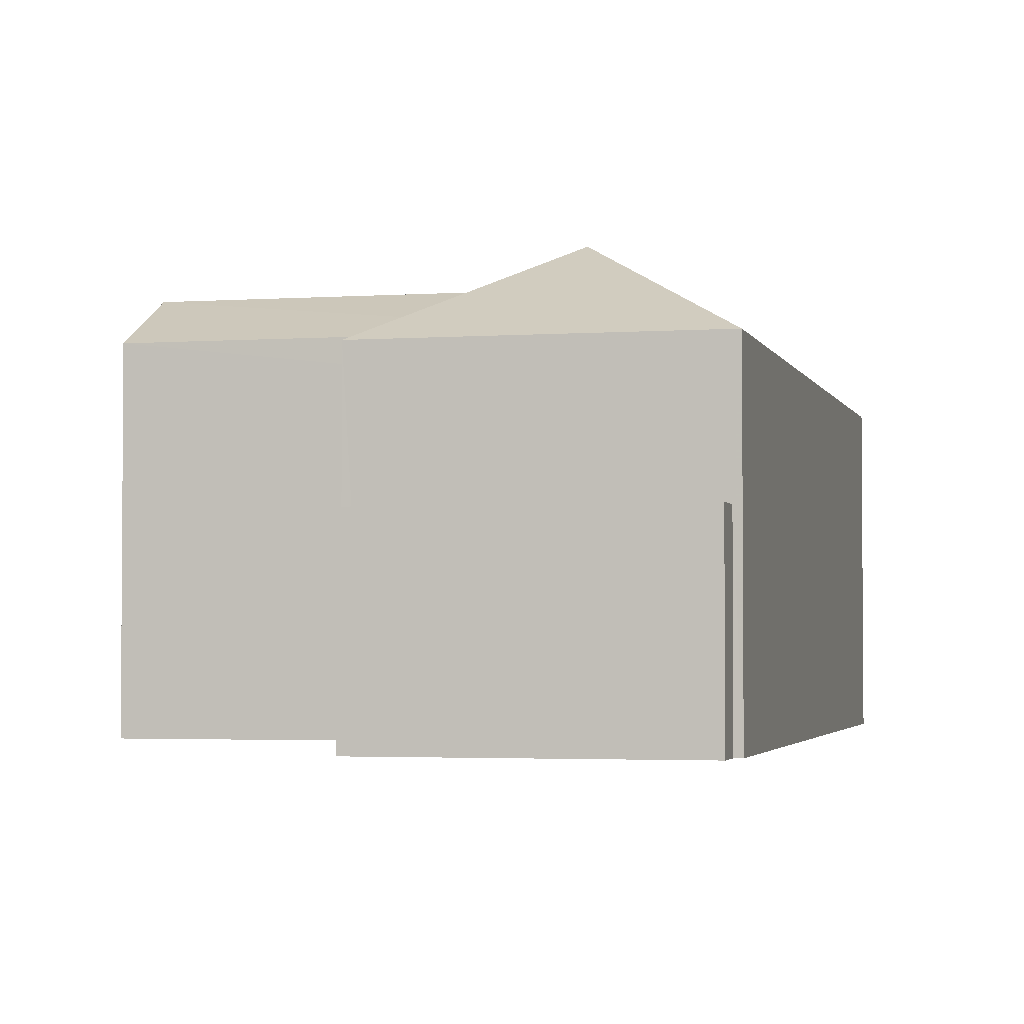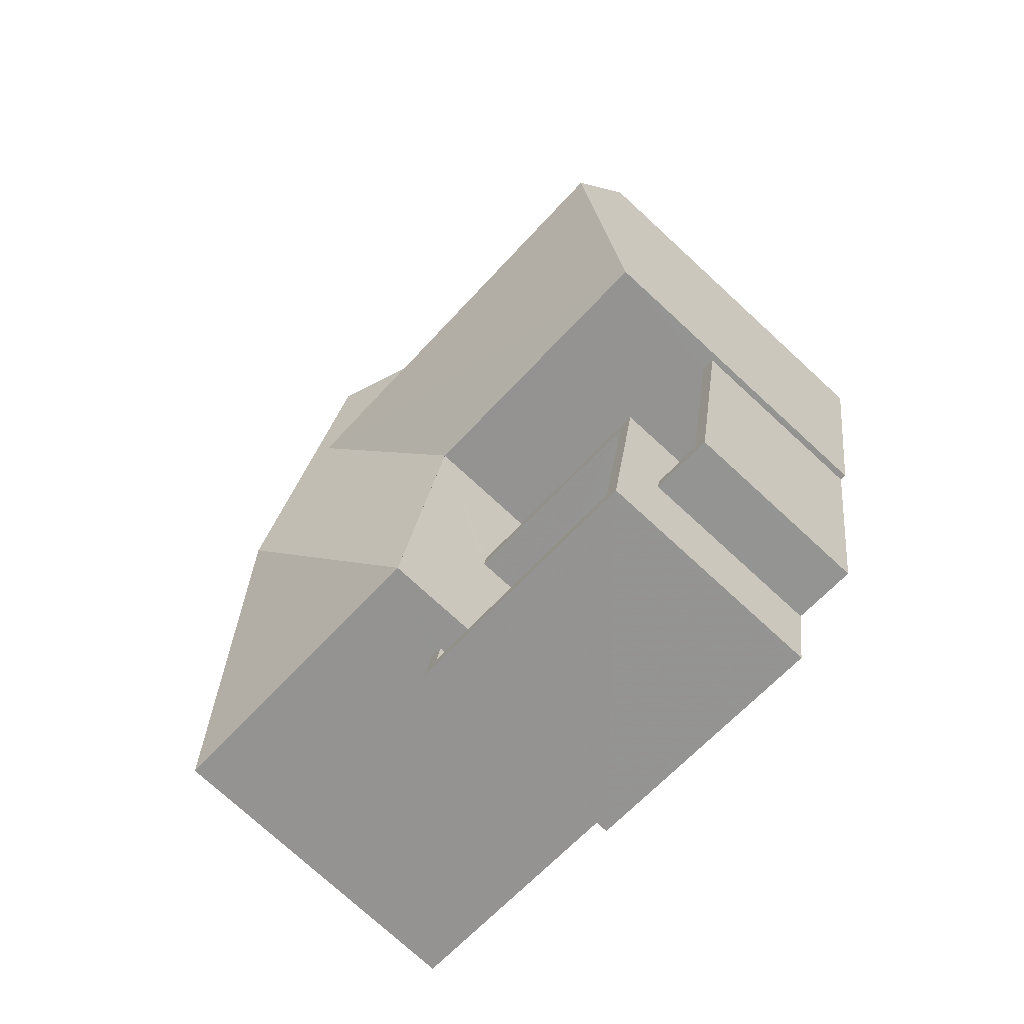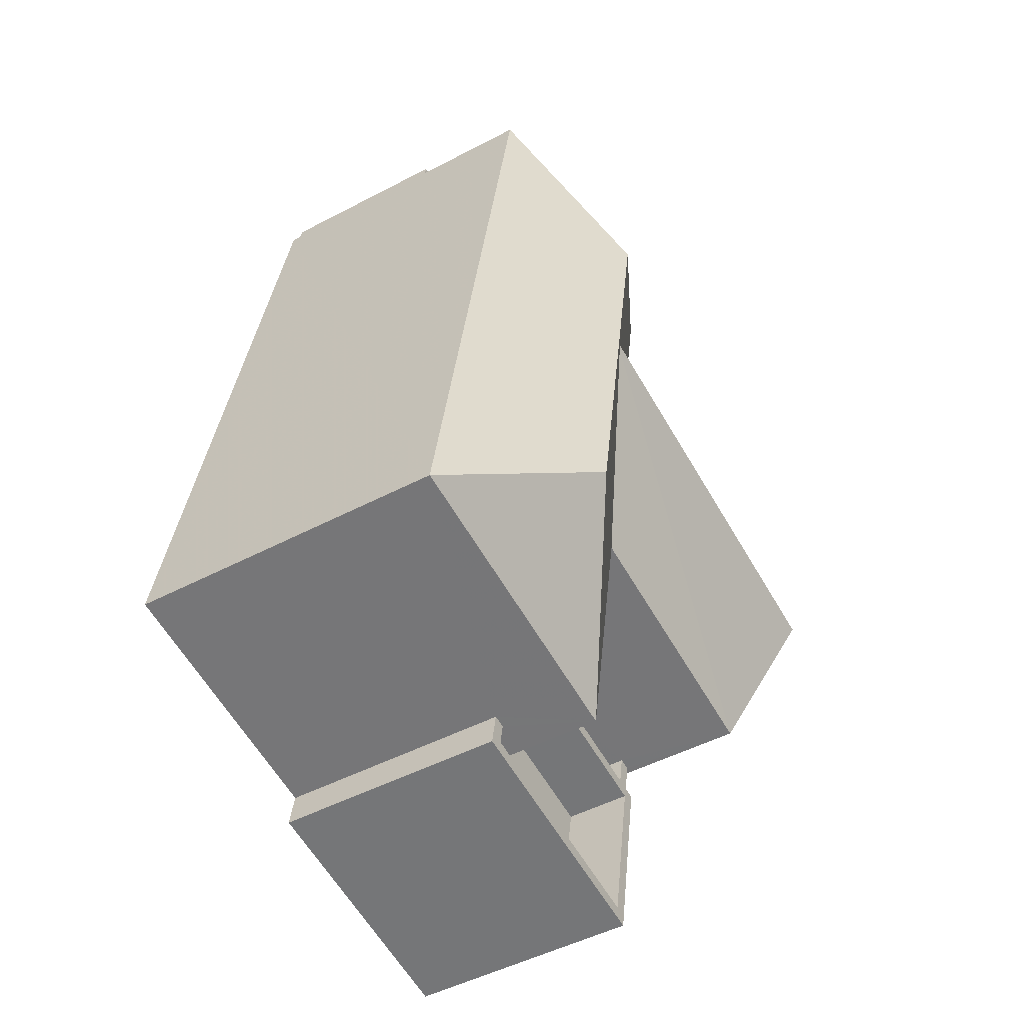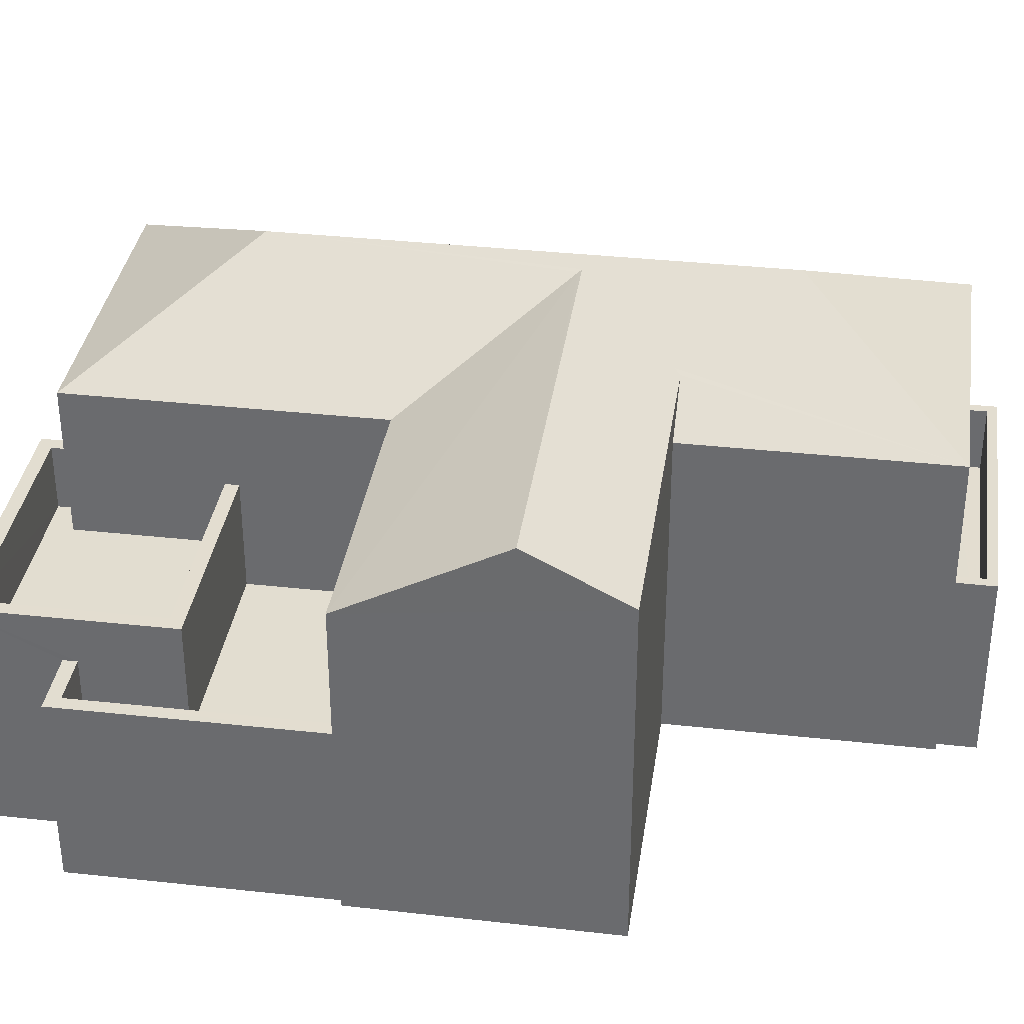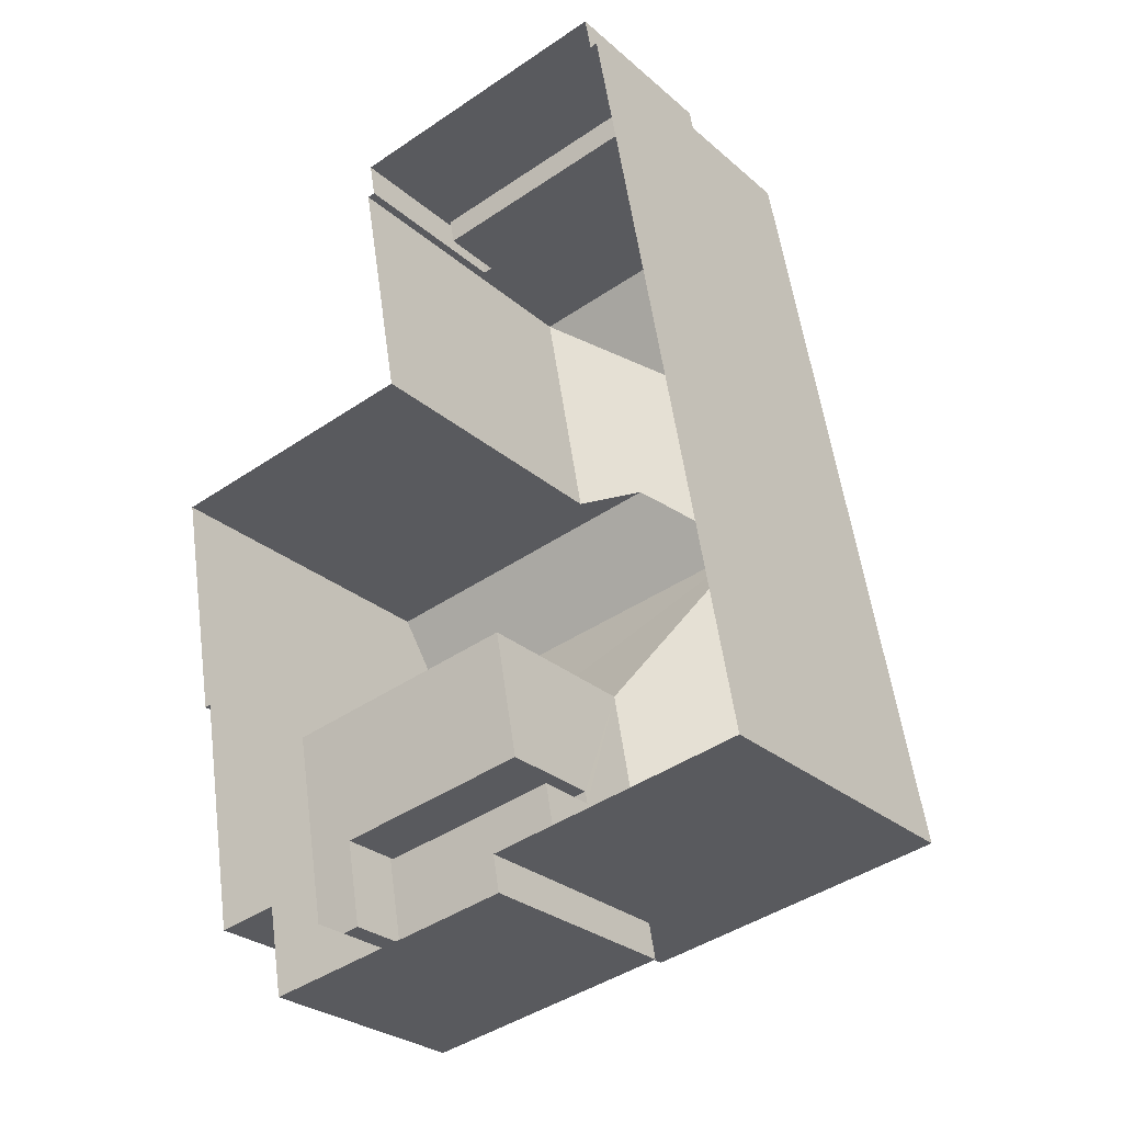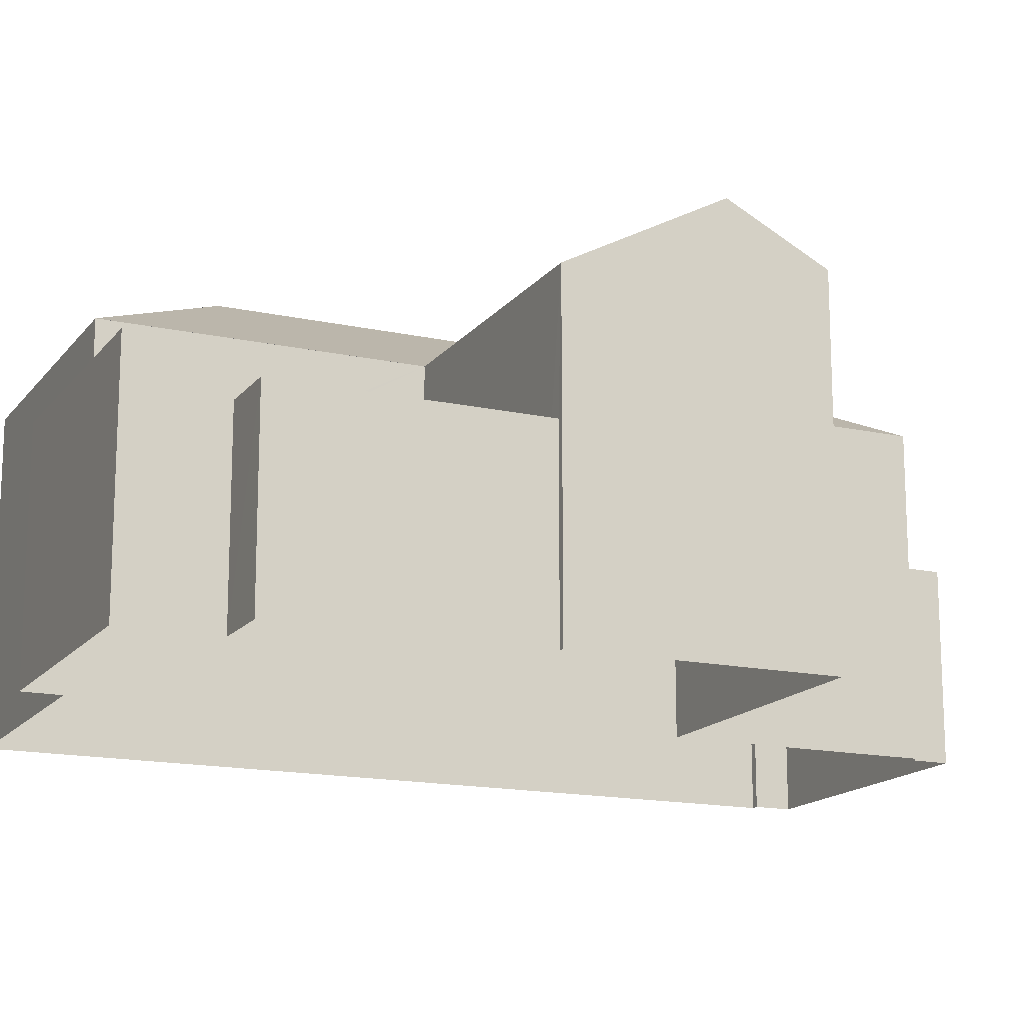
<metadata>
{"format":"obj","ext":"obj","renderer":"f3d","projection":"perspective","resolution":1024,"background":"white","views":[{"elev":-2.7,"azim":-176.2,"up":"+Z"},{"elev":-75.4,"azim":47.4,"up":"+Y"},{"elev":-48.9,"azim":-59.6,"up":"+Y"},{"elev":35.4,"azim":88.4,"up":"+Z"},{"elev":-27.5,"azim":-142.5,"up":"+Y"},{"elev":-15.8,"azim":55.4,"up":"+Z"}]}
</metadata>
<code>
v 1.038e+04 -1.104e+04 17.96
v 1.038e+04 -1.103e+04 17.96
v 1.038e+04 -1.103e+04 17.96
v 1.038e+04 -1.104e+04 17.95
v 1.039e+04 -1.104e+04 17.95
v 1.038e+04 -1.104e+04 17.95
v 1.038e+04 -1.103e+04 17.96
v 1.038e+04 -1.103e+04 17.96
v 1.039e+04 -1.103e+04 17.96
v 1.039e+04 -1.104e+04 17.95
v 1.039e+04 -1.104e+04 17.95
v 1.039e+04 -1.104e+04 17.95
v 1.039e+04 -1.104e+04 17.95
v 1.039e+04 -1.103e+04 17.96
v 1.039e+04 -1.103e+04 17.96
v 1.038e+04 -1.103e+04 17.96
v 1.039e+04 -1.104e+04 20.47
v 1.039e+04 -1.104e+04 20.47
v 1.038e+04 -1.104e+04 20.47
v 1.038e+04 -1.104e+04 20.47
v 1.038e+04 -1.104e+04 20.47
v 1.038e+04 -1.104e+04 20.47
v 1.038e+04 -1.104e+04 21.47
v 1.038e+04 -1.104e+04 21.47
v 1.038e+04 -1.104e+04 21.47
v 1.039e+04 -1.104e+04 21.47
v 1.038e+04 -1.104e+04 21.47
v 1.039e+04 -1.104e+04 21.47
v 1.038e+04 -1.104e+04 21.47
v 1.039e+04 -1.104e+04 21.47
v 1.038e+04 -1.104e+04 21.47
v 1.039e+04 -1.104e+04 21.47
v 1.038e+04 -1.104e+04 23.58
v 1.038e+04 -1.104e+04 23.95
v 1.038e+04 -1.104e+04 24.09
v 1.038e+04 -1.103e+04 24.09
v 1.038e+04 -1.104e+04 23.98
v 1.038e+04 -1.103e+04 23.29
v 1.039e+04 -1.103e+04 22.75
v 1.038e+04 -1.103e+04 23.37
v 1.038e+04 -1.104e+04 22.74
v 1.038e+04 -1.104e+04 22.74
v 1.038e+04 -1.103e+04 23.24
v 1.038e+04 -1.103e+04 22.75
v 1.038e+04 -1.104e+04 22.74
v 1.038e+04 -1.103e+04 22.75
v 1.038e+04 -1.103e+04 19.79
v 1.038e+04 -1.103e+04 19.78
v 1.038e+04 -1.103e+04 19.79
v 1.038e+04 -1.103e+04 19.78
v 1.038e+04 -1.103e+04 20.79
v 1.038e+04 -1.103e+04 20.79
v 1.038e+04 -1.103e+04 20.79
v 1.038e+04 -1.103e+04 20.79
v 1.039e+04 -1.103e+04 20.78
v 1.038e+04 -1.103e+04 20.78
v 1.038e+04 -1.103e+04 20.78
v 1.038e+04 -1.103e+04 20.78
v 1.039e+04 -1.104e+04 19.79
v 1.039e+04 -1.104e+04 19.78
v 1.039e+04 -1.104e+04 19.79
v 1.038e+04 -1.104e+04 19.79
v 1.038e+04 -1.104e+04 19.79
v 1.039e+04 -1.104e+04 19.79
v 1.039e+04 -1.104e+04 20.79
v 1.039e+04 -1.104e+04 20.78
v 1.039e+04 -1.104e+04 20.78
v 1.039e+04 -1.104e+04 20.78
v 1.039e+04 -1.104e+04 20.79
v 1.039e+04 -1.104e+04 20.79
v 1.039e+04 -1.104e+04 22.74
v 1.038e+04 -1.104e+04 22.74
v 1.039e+04 -1.104e+04 23.97
v 1.039e+04 -1.103e+04 23.24
f 1 2 3
f 4 1 3
f 4 5 6
f 7 8 9
f 2 7 3
f 10 11 12
f 4 12 5
f 13 10 14
f 15 3 16
f 14 10 3
f 16 7 9
f 10 4 3
f 3 7 16
f 10 12 4
f 17 18 19
f 18 20 19
f 21 17 19
f 22 21 19
f 23 24 25
f 23 26 24
f 27 28 29
f 29 28 30
f 28 26 30
f 25 24 31
f 24 26 32
f 32 26 28
f 33 34 35
f 36 35 37
f 38 39 36
f 40 38 36
f 40 36 37
f 35 34 37
f 41 35 42
f 41 33 35
f 43 44 39
f 38 43 39
f 45 35 36
f 46 45 36
f 36 39 46
f 35 45 42
f 47 48 49
f 47 50 48
f 51 52 53
f 52 51 54
f 54 51 55
f 56 57 58
f 55 57 56
f 51 57 55
f 59 60 61
f 62 61 63
f 63 61 64
f 61 60 64
f 65 66 67
f 66 68 67
f 67 69 70
f 67 68 69
f 33 71 34
f 71 41 72
f 33 41 71
f 34 73 37
f 34 71 73
f 37 73 40
f 43 38 73
f 43 73 74
f 38 40 73
f 18 32 28
f 18 17 32
f 32 17 21
f 24 32 21
f 22 24 21
f 22 31 24
f 28 20 18
f 28 27 20
f 26 6 5
f 26 23 6
f 4 6 23
f 25 4 23
f 59 61 65
f 12 66 5
f 61 30 65
f 5 66 26
f 65 30 26
f 66 65 26
f 30 62 29
f 30 61 62
f 22 19 31
f 4 25 1
f 19 42 31
f 1 25 45
f 25 42 45
f 31 42 25
f 16 56 15
f 39 15 56
f 39 58 46
f 2 52 7
f 46 52 2
f 58 50 47
f 39 56 58
f 53 58 47
f 53 52 46
f 46 58 53
f 44 15 39
f 44 3 15
f 45 2 1
f 45 46 2
f 62 63 29
f 20 27 19
f 19 27 42
f 72 41 42
f 29 63 72
f 27 29 72
f 27 72 42
f 58 57 48
f 50 58 48
f 53 49 51
f 53 47 49
f 57 49 48
f 57 51 49
f 52 54 8
f 7 52 8
f 55 9 8
f 54 55 8
f 56 9 55
f 56 16 9
f 68 66 12
f 11 68 12
f 68 11 10
f 69 68 10
f 59 67 60
f 59 65 67
f 67 64 60
f 67 70 64
f 73 71 74
f 3 44 14
f 14 44 74
f 44 43 74
f 71 13 14
f 74 71 14
f 70 72 63
f 72 70 71
f 71 69 13
f 63 64 70
f 13 69 10
f 70 69 71

</code>
